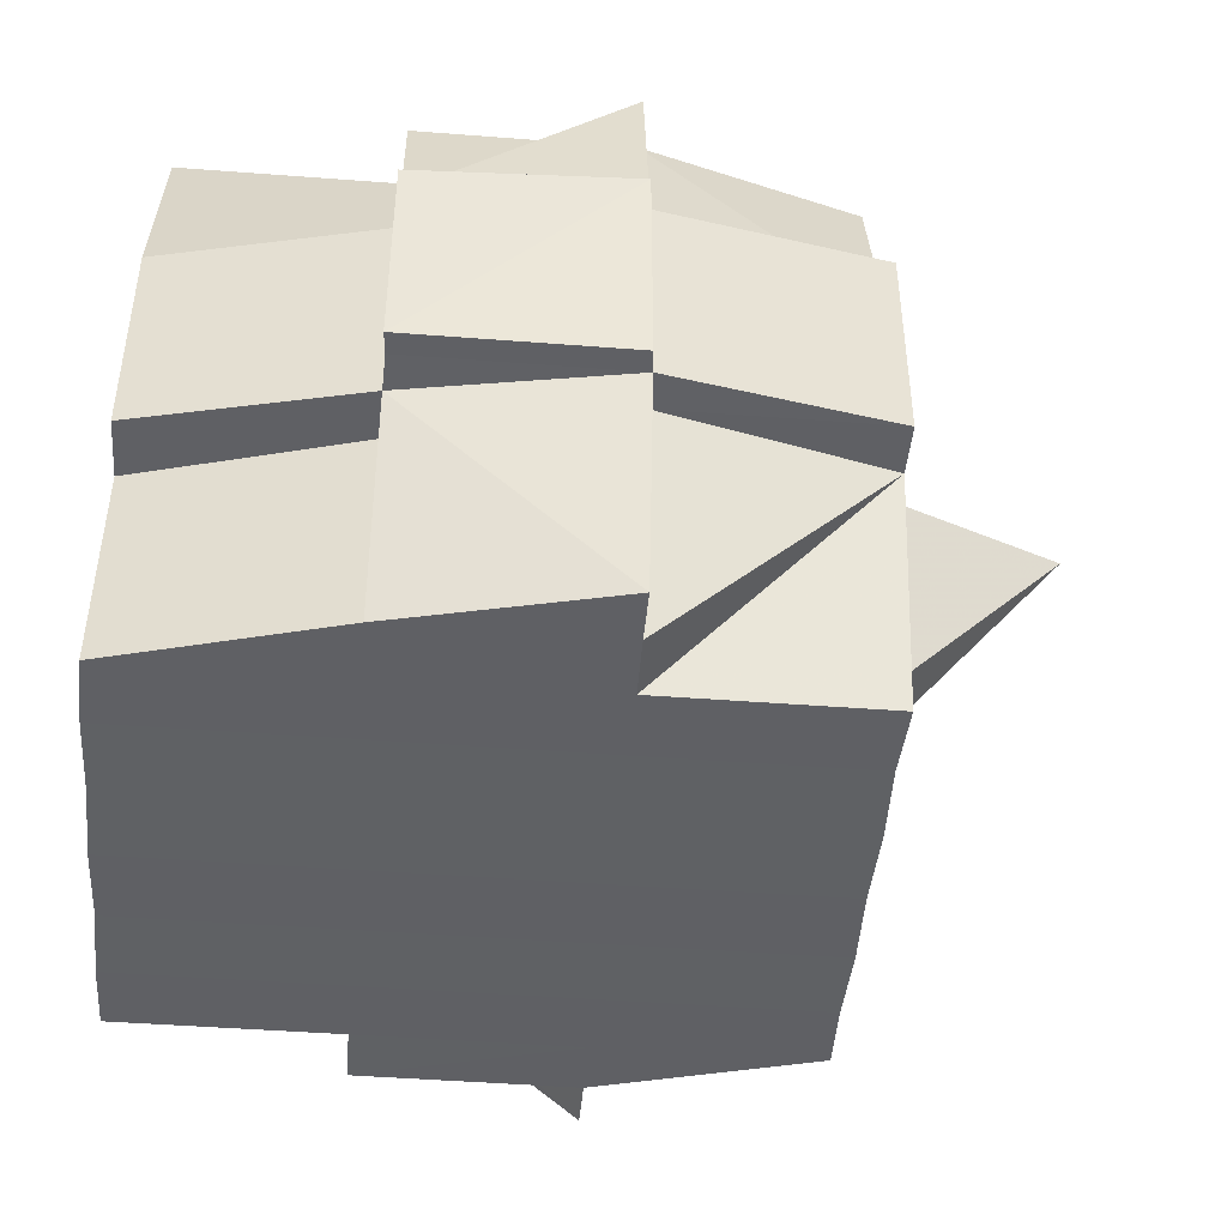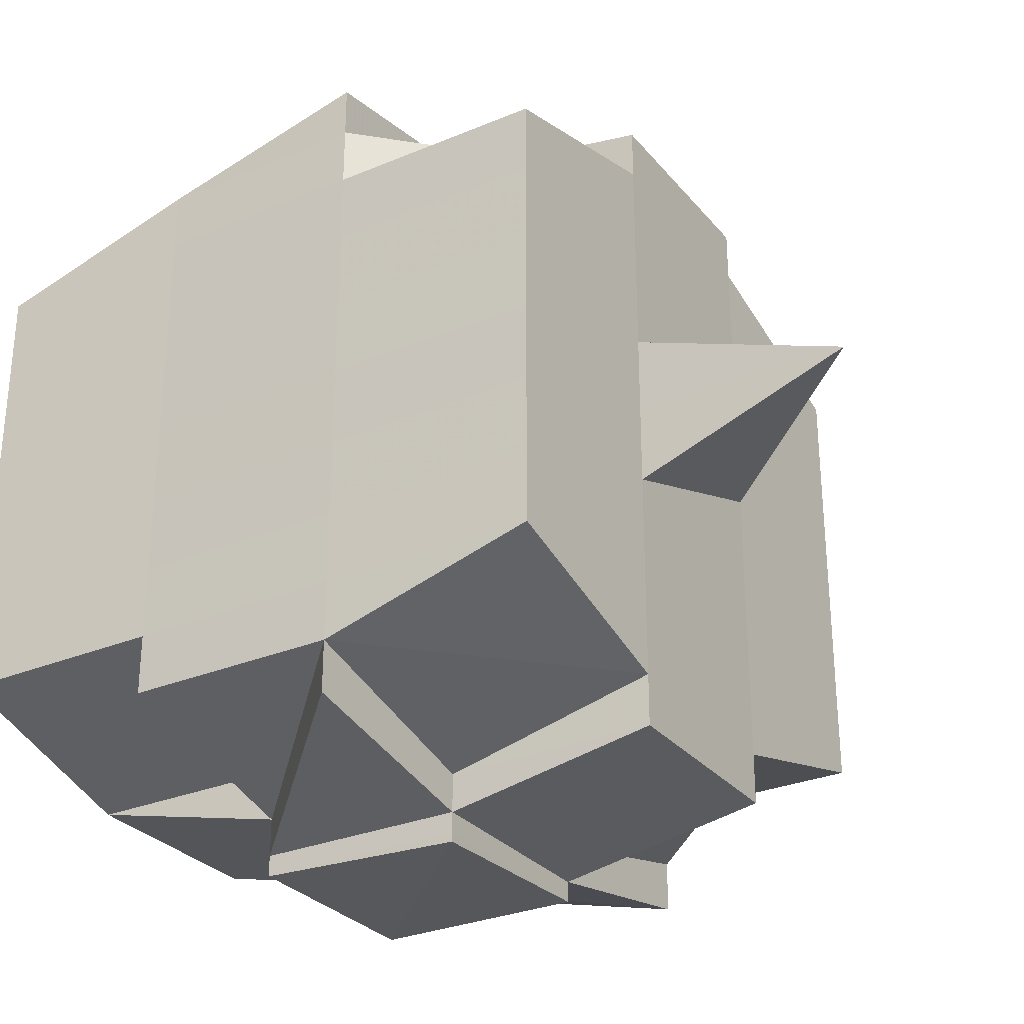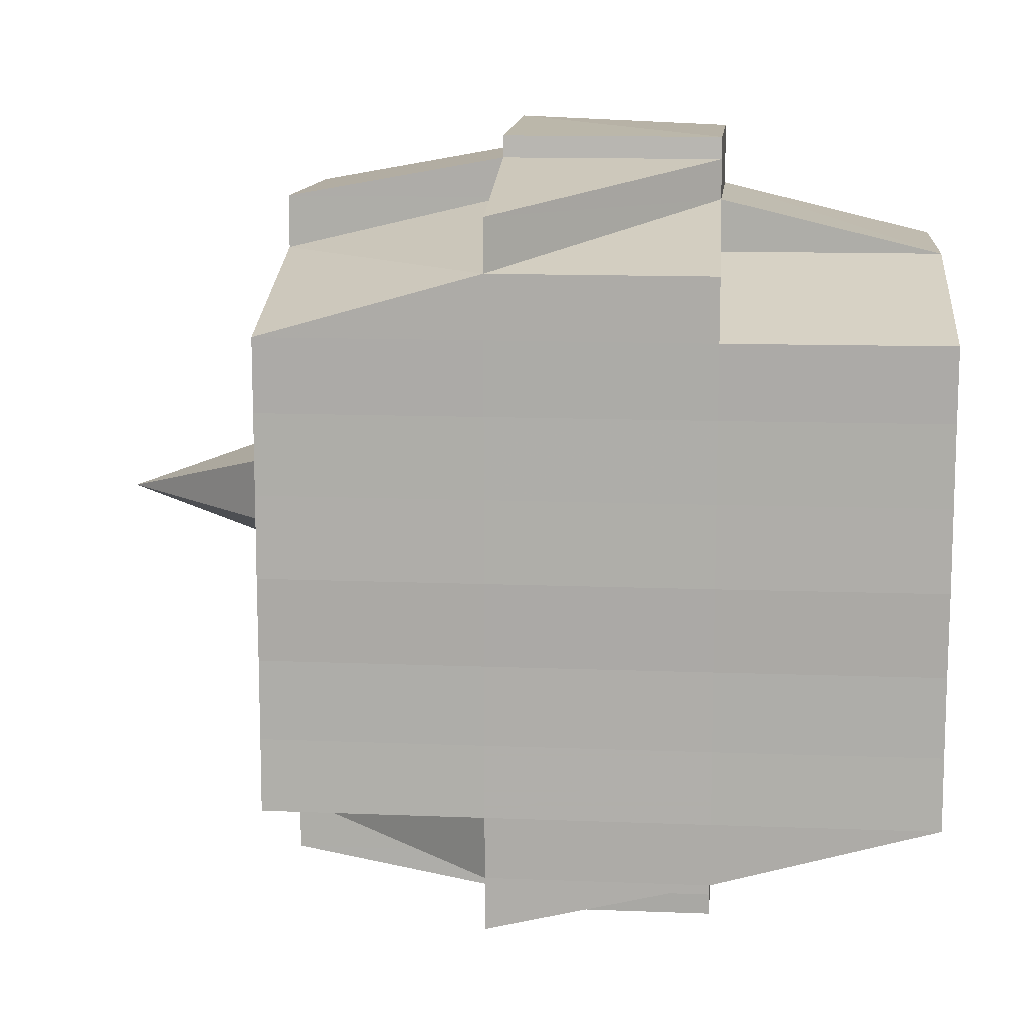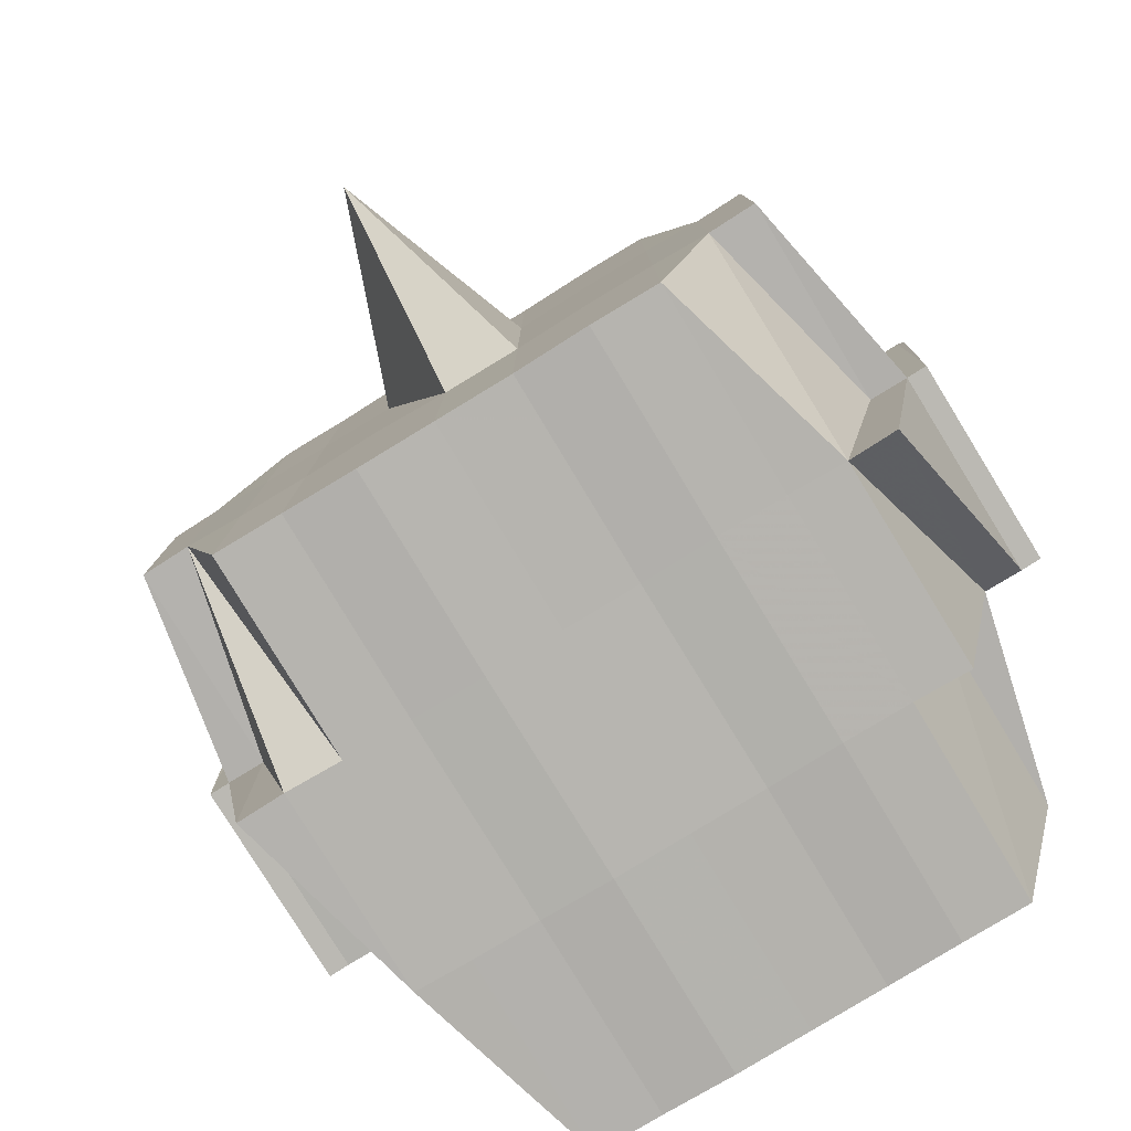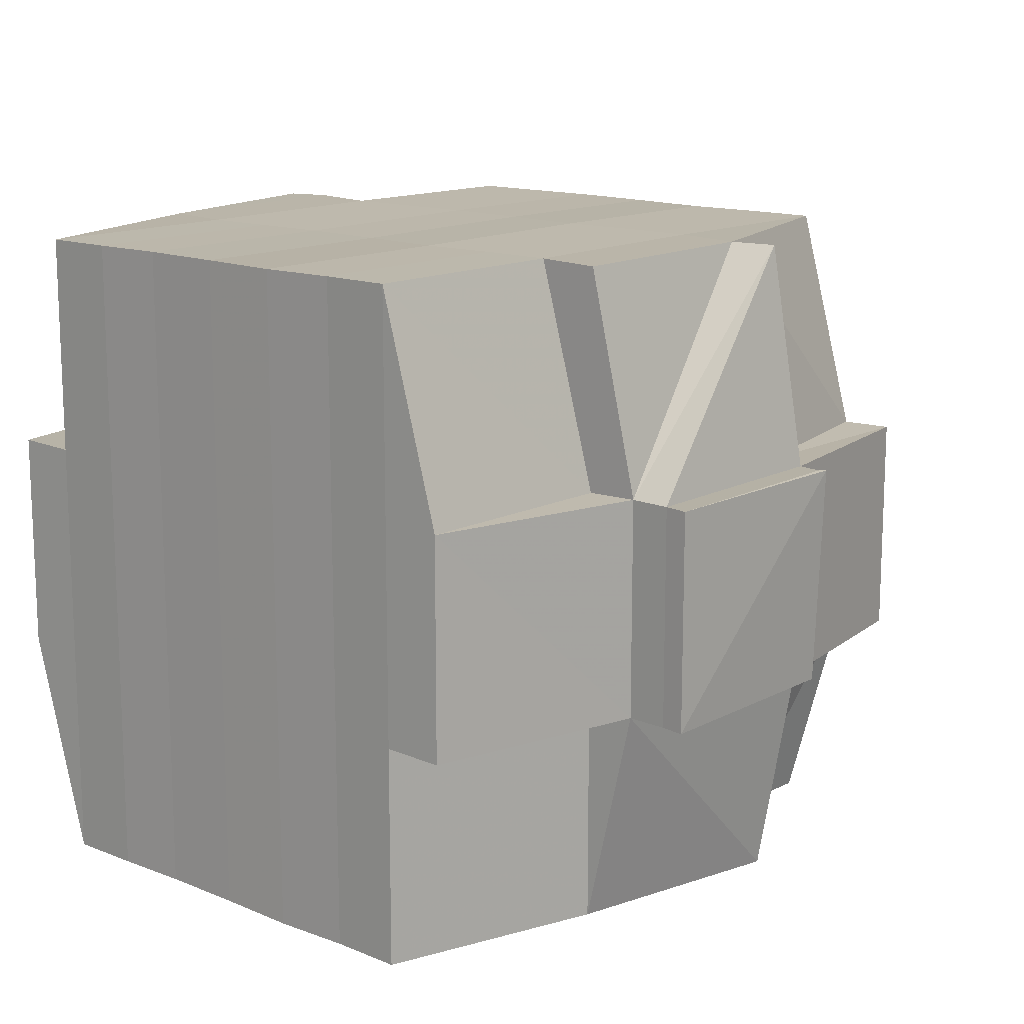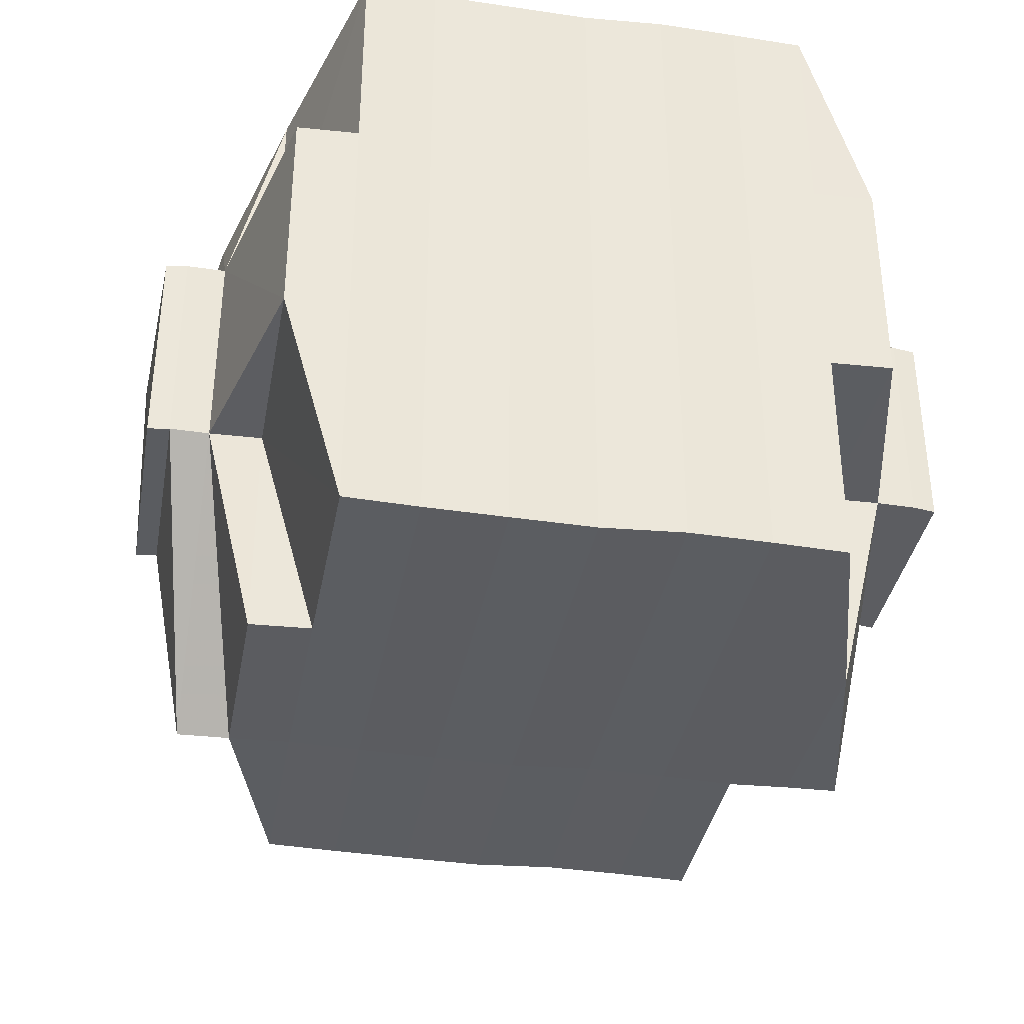
<metadata>
{"format":"obj","ext":"obj","renderer":"f3d","projection":"perspective","resolution":1024,"background":"white","views":[{"elev":-45.5,"azim":174.9,"up":"+Y"},{"elev":-29.5,"azim":-148.4,"up":"+Z"},{"elev":12.0,"azim":5.3,"up":"+Z"},{"elev":-79.6,"azim":-58.8,"up":"+Y"},{"elev":14.2,"azim":131.4,"up":"+Y"},{"elev":-36.0,"azim":79.9,"up":"+Y"}]}
</metadata>
<code>
o 5325
v 2229 1895 14.58
v 2229 1895 14.58
v 2229 1895 14.58
v 2229 1895 14.58
v 2229 1895 14.58
v 2229 1895 14.58
v 2229 1895 14.58
v 2229 1895 14.58
v 2229 1895 14.58
v 2229 1895 14.58
v 2229 1895 14.58
v 2229 1895 14.57
v 2229 1895 14.57
v 2229 1895 14.58
v 2229 1895 14.58
v 2229 1895 14.58
v 2229 1895 14.58
v 2229 1895 14.58
v 2229 1895 14.58
v 2229 1895 14.58
v 2229 1895 14.58
v 2229 1895 14.58
v 2229 1895 14.57
v 2229 1895 14.57
v 2229 1895 14.57
v 2229 1895 14.58
v 2229 1895 14.57
v 2229 1895 14.58
v 2229 1895 14.57
v 2229 1895 14.57
v 2229 1895 14.58
v 2229 1895 14.58
v 2229 1895 14.58
v 2229 1895 14.58
v 2229 1895 14.58
v 2229 1895 14.58
v 2229 1895 14.58
v 2229 1895 14.57
v 2229 1895 14.57
v 2229 1895 14.57
v 2229 1895 14.57
v 2229 1895 14.57
v 2229 1895 14.57
v 2229 1895 14.57
v 2229 1895 14.57
v 2229 1895 14.57
v 2229 1895 14.56
v 2229 1895 14.57
v 2229 1895 14.57
v 2229 1895 14.57
v 2229 1895 14.57
v 2229 1895 14.56
v 2229 1895 14.56
v 2229 1895 14.56
v 2229 1895 14.57
v 2229 1895 14.57
v 2229 1895 14.57
v 2229 1895 14.57
v 2229 1895 14.56
v 2229 1895 14.56
v 2229 1895 14.57
v 2229 1895 14.56
v 2229 1895 14.56
v 2229 1895 14.56
v 2229 1895 14.56
v 2229 1895 14.56
v 2229 1895 14.56
v 2229 1895 14.56
v 2229 1895 14.55
v 2229 1895 14.56
v 2229 1895 14.55
v 2229 1895 14.55
v 2229 1895 14.56
v 2229 1895 14.56
v 2229 1895 14.55
v 2229 1895 14.56
v 2229 1895 14.55
v 2229 1895 14.55
v 2229 1895 14.56
v 2229 1895 14.55
v 2229 1895 14.55
v 2229 1895 14.55
v 2229 1895 14.55
v 2229 1895 14.55
v 2229 1895 14.55
v 2229 1895 14.55
v 2229 1895 14.55
v 2229 1895 14.54
v 2229 1895 14.54
v 2229 1895 14.55
v 2229 1895 14.55
v 2229 1895 14.55
v 2229 1895 14.55
v 2229 1895 14.54
v 2229 1895 14.54
v 2229 1895 14.54
v 2229 1895 14.54
v 2229 1895 14.54
v 2229 1895 14.54
v 2229 1895 14.54
v 2229 1895 14.54
v 2229 1895 14.55
v 2229 1895 14.55
v 2229 1895 14.54
v 2229 1895 14.54
v 2229 1895 14.54
v 2229 1895 14.54
v 2229 1895 14.54
v 2229 1895 14.54
v 2229 1895 14.54
v 2229 1895 14.54
v 2229 1895 14.54
v 2229 1895 14.54
v 2229 1895 14.54
v 2229 1895 14.54
v 2229 1895 14.54
v 2229 1895 14.54
v 2229 1895 14.54
v 2229 1895 14.54
v 2229 1895 14.54
v 2229 1895 14.54
v 2229 1895 14.54
v 2229 1895 14.54
v 2229 1895 14.55
v 2229 1895 14.55
v 2229 1895 14.55
v 2229 1895 14.55
v 2229 1895 14.55
v 2229 1895 14.56
v 2229 1895 14.55
v 2229 1895 14.55
v 2229 1895 14.55
v 2229 1895 14.55
v 2229 1895 14.55
v 2229 1895 14.55
v 2229 1895 14.55
v 2229 1895 14.54
v 2229 1895 14.54
v 2229 1895 14.55
v 2229 1895 14.54
v 2229 1895 14.55
v 2229 1895 14.54
v 2229 1895 14.54
v 2229 1895 14.54
v 2229 1895 14.54
v 2229 1895 14.55
v 2229 1895 14.55
v 2229 1895 14.55
v 2229 1895 14.55
v 2229 1895 14.55
v 2229 1895 14.55
v 2229 1895 14.55
v 2229 1895 14.55
v 2229 1895 14.55
v 2229 1895 14.54
v 2229 1895 14.55
v 2229 1895 14.55
v 2229 1895 14.55
v 2229 1895 14.55
v 2229 1895 14.55
v 2229 1895 14.55
v 2229 1895 14.55
v 2229 1895 14.55
v 2229 1895 14.55
v 2229 1895 14.56
v 2229 1895 14.56
v 2229 1895 14.56
v 2229 1895 14.56
v 2229 1895 14.56
v 2229 1895 14.56
v 2229 1895 14.57
v 2229 1895 14.57
v 2229 1895 14.56
v 2229 1895 14.57
v 2229 1895 14.57
v 2229 1895 14.57
v 2229 1895 14.57
v 2229 1895 14.57
v 2229 1895 14.57
v 2229 1895 14.57
v 2229 1895 14.56
v 2229 1895 14.57
v 2229 1895 14.57
v 2229 1895 14.57
v 2229 1895 14.58
v 2229 1895 14.58
v 2229 1895 14.57
v 2229 1895 14.57
v 2229 1895 14.57
v 2229 1895 14.57
v 2229 1895 14.58
v 2229 1895 14.58
v 2229 1895 14.58
v 2229 1895 14.58
v 2229 1895 14.58
v 2229 1895 14.57
v 2229 1895 14.57
v 2229 1895 14.57
v 2229 1895 14.58
v 2229 1895 14.57
v 2229 1895 14.57
v 2229 1895 14.57
v 2229 1895 14.57
v 2229 1895 14.57
v 2229 1895 14.57
v 2229 1895 14.57
v 2229 1895 14.57
v 2229 1895 14.57
v 2229 1895 14.57
v 2229 1895 14.57
v 2229 1895 14.57
v 2229 1895 14.57
v 2229 1895 14.57
v 2229 1895 14.57
v 2229 1895 14.57
v 2229 1895 14.57
v 2229 1895 14.56
v 2229 1895 14.56
v 2229 1895 14.56
v 2229 1895 14.56
v 2229 1895 14.56
v 2229 1895 14.56
v 2229 1895 14.56
v 2229 1895 14.56
v 2229 1895 14.56
v 2229 1895 14.56
v 2229 1895 14.56
v 2229 1895 14.56
v 2229 1895 14.55
v 2229 1895 14.56
v 2229 1895 14.56
v 2229 1895 14.56
v 2229 1895 14.55
v 2229 1895 14.55
v 2229 1895 14.55
v 2229 1895 14.55
v 2229 1895 14.55
v 2229 1895 14.55
v 2229 1895 14.55
v 2229 1895 14.55
v 2229 1895 14.55
v 2229 1895 14.55
v 2229 1895 14.55
v 2229 1895 14.54
v 2229 1895 14.54
v 2229 1895 14.55
v 2229 1895 14.54
v 2229 1895 14.55
v 2229 1895 14.54
v 2229 1895 14.54
v 2229 1895 14.54
v 2229 1895 14.54
v 2229 1895 14.58
v 2229 1895 14.58
v 2229 1895 14.58
v 2229 1895 14.58
v 2229 1895 14.58
v 2229 1895 14.58
v 2229 1895 14.58
v 2229 1895 14.58
v 2229 1895 14.58
v 2229 1895 14.58
v 2229 1895 14.58
v 2229 1895 14.58
v 2229 1895 14.58
v 2229 1895 14.57
v 2229 1895 14.58
v 2229 1895 14.58
v 2229 1895 14.58
v 2229 1895 14.58
v 2229 1895 14.58
v 2229 1895 14.58
v 2229 1895 14.58
v 2229 1895 14.58
v 2229 1895 14.58
v 2229 1895 14.57
v 2229 1895 14.58
v 2229 1895 14.57
v 2229 1895 14.57
v 2229 1895 14.57
v 2229 1895 14.57
v 2229 1895 14.57
v 2229 1895 14.57
v 2229 1895 14.57
v 2229 1895 14.57
v 2229 1895 14.57
v 2229 1895 14.57
v 2229 1895 14.56
v 2229 1895 14.57
v 2229 1895 14.57
v 2229 1895 14.57
v 2229 1895 14.56
v 2229 1895 14.56
v 2229 1895 14.56
v 2229 1895 14.56
v 2229 1895 14.56
v 2229 1895 14.56
v 2229 1895 14.56
v 2229 1895 14.56
v 2229 1895 14.56
v 2229 1895 14.55
v 2229 1895 14.56
v 2229 1895 14.56
v 2229 1895 14.56
v 2229 1895 14.56
v 2229 1895 14.56
v 2229 1895 14.56
v 2229 1895 14.56
v 2229 1895 14.55
v 2229 1895 14.55
v 2229 1895 14.55
v 2229 1895 14.55
v 2229 1895 14.55
v 2229 1895 14.56
v 2229 1895 14.56
v 2229 1895 14.56
v 2229 1895 14.56
v 2229 1895 14.56
v 2229 1895 14.56
v 2229 1895 14.56
v 2229 1895 14.57
v 2229 1895 14.56
v 2229 1895 14.57
v 2229 1895 14.58
v 2229 1895 14.57
v 2229 1895 14.58
v 2229 1895 14.57
v 2229 1895 14.57
v 2229 1895 14.58
v 2229 1895 14.57
v 2229 1895 14.57
v 2229 1895 14.56
v 2229 1895 14.56
v 2229 1895 14.56
v 2229 1895 14.56
v 2229 1895 14.56
v 2229 1895 14.55
v 2229 1895 14.55
v 2229 1895 14.55
v 2229 1895 14.55
v 2229 1895 14.55
v 2229 1895 14.55
v 2229 1895 14.55
v 2229 1895 14.54
v 2229 1895 14.55
v 2229 1895 14.55
v 2229 1895 14.55
v 2229 1895 14.54
v 2229 1895 14.54
v 2229 1895 14.55
v 2229 1895 14.54
v 2229 1895 14.54
v 2229 1895 14.54
v 2229 1895 14.54
v 2229 1895 14.54
v 2229 1895 14.54
v 2229 1895 14.54
v 2229 1895 14.54
v 2229 1895 14.54
v 2229 1895 14.54
v 2229 1895 14.54
f 1 2 3
f 4 5 2
f 6 7 5
f 8 9 4
f 10 8 11
f 12 13 7
f 14 15 3
f 16 17 14
f 18 19 15
f 20 21 19
f 22 23 20
f 24 25 21
f 20 24 26
f 27 24 28
f 29 30 27
f 31 32 18
f 33 32 34
f 31 35 36
f 32 37 35
f 38 39 37
f 40 41 39
f 38 40 42
f 43 40 44
f 45 46 40
f 46 47 48
f 49 48 40
f 40 48 50
f 48 51 50
f 50 51 30
f 48 52 51
f 47 53 52
f 54 52 48
f 51 55 56
f 57 56 58
f 52 59 51
f 59 60 55
f 51 59 61
f 52 62 59
f 63 62 52
f 53 64 62
f 62 65 59
f 65 66 60
f 59 65 67
f 62 68 65
f 64 69 68
f 70 68 62
f 69 71 72
f 68 73 65
f 65 73 74
f 68 72 73
f 75 72 68
f 73 76 66
f 72 77 73
f 77 78 76
f 73 77 79
f 72 80 77
f 81 80 72
f 80 82 77
f 81 83 84
f 82 85 78
f 77 82 86
f 82 87 85
f 88 89 87
f 90 91 82
f 92 93 82
f 93 94 91
f 95 96 88
f 96 97 98
f 97 99 100
f 101 88 102
f 103 95 102
f 104 100 105
f 102 105 83
f 106 107 104
f 108 106 109
f 107 110 111
f 112 111 113
f 114 110 115
f 116 115 117
f 118 117 119
f 120 114 121
f 121 113 122
f 123 122 124
f 125 124 126
f 125 126 127
f 128 127 129
f 128 125 130
f 131 125 128
f 131 132 125
f 132 133 125
f 134 108 133
f 135 132 131
f 136 132 135
f 136 137 132
f 138 137 139
f 137 140 141
f 142 143 140
f 144 143 145
f 146 136 135
f 147 136 146
f 135 131 148
f 148 131 128
f 146 149 150
f 151 152 148
f 153 154 146
f 154 155 156
f 157 155 158
f 159 155 160
f 161 160 162
f 163 158 164
f 165 151 166
f 167 165 168
f 169 167 170
f 171 169 172
f 173 170 172
f 174 171 175
f 176 175 177
f 178 172 175
f 172 170 179
f 175 172 180
f 172 179 180
f 170 181 179
f 175 180 182
f 12 175 182
f 180 179 183
f 180 183 182
f 182 183 184
f 182 184 185
f 186 187 185
f 183 188 184
f 184 188 189
f 185 190 191
f 192 191 193
f 194 195 193
f 188 196 197
f 198 197 199
f 200 201 199
f 202 203 201
f 204 205 199
f 206 207 205
f 208 209 204
f 210 211 188
f 212 213 207
f 214 212 209
f 188 215 214
f 215 212 214
f 216 215 188
f 211 217 215
f 215 218 212
f 217 219 218
f 220 218 215
f 218 221 212
f 212 221 49
f 221 222 213
f 218 223 221
f 219 224 223
f 225 223 218
f 223 226 221
f 221 226 54
f 226 227 222
f 223 228 226
f 224 229 228
f 230 228 223
f 228 231 226
f 226 231 63
f 231 232 227
f 228 233 231
f 130 233 228
f 229 234 233
f 233 235 231
f 231 235 70
f 235 236 232
f 233 237 235
f 234 238 237
f 239 237 233
f 237 240 235
f 235 240 75
f 240 241 236
f 240 242 241
f 237 243 240
f 243 102 240
f 133 243 237
f 133 244 243
f 245 244 246
f 244 247 248
f 249 250 247
f 251 250 252
f 253 254 255
f 254 256 257
f 253 258 259
f 258 260 261
f 262 261 263
f 264 265 262
f 265 266 267
f 268 264 269
f 270 271 272
f 273 274 272
f 275 276 274
f 277 278 275
f 279 12 275
f 279 280 12
f 280 281 276
f 282 280 279
f 24 282 279
f 283 282 284
f 285 286 282
f 282 287 280
f 61 287 282
f 286 288 287
f 287 289 280
f 280 289 290
f 289 291 281
f 287 292 289
f 67 292 287
f 288 293 292
f 292 294 289
f 289 294 178
f 294 295 291
f 292 296 294
f 74 296 292
f 293 297 296
f 296 298 294
f 294 298 173
f 298 299 295
f 296 300 298
f 79 300 296
f 297 301 300
f 300 302 298
f 302 303 299
f 298 302 304
f 304 305 306
f 307 308 305
f 302 309 307
f 309 150 303
f 300 310 302
f 310 309 302
f 86 310 300
f 301 311 310
f 310 312 309
f 163 312 310
f 312 146 309
f 309 146 313
f 313 148 166
f 166 148 314
f 148 128 314
f 314 128 230
f 166 314 315
f 315 314 225
f 314 129 316
f 315 316 317
f 318 319 315
f 320 318 181
f 181 317 321
f 181 315 220
f 322 315 181
f 179 181 216
f 179 321 323
f 324 325 326
f 327 328 329
f 330 331 328
f 332 333 334
f 335 336 333
f 337 338 339
f 340 341 342
f 343 344 341
f 345 346 347
f 348 349 350
f 351 352 349
f 353 354 352
f 94 355 351
f 355 353 356
f 98 356 351
f 357 358 359
f 359 360 361

</code>
